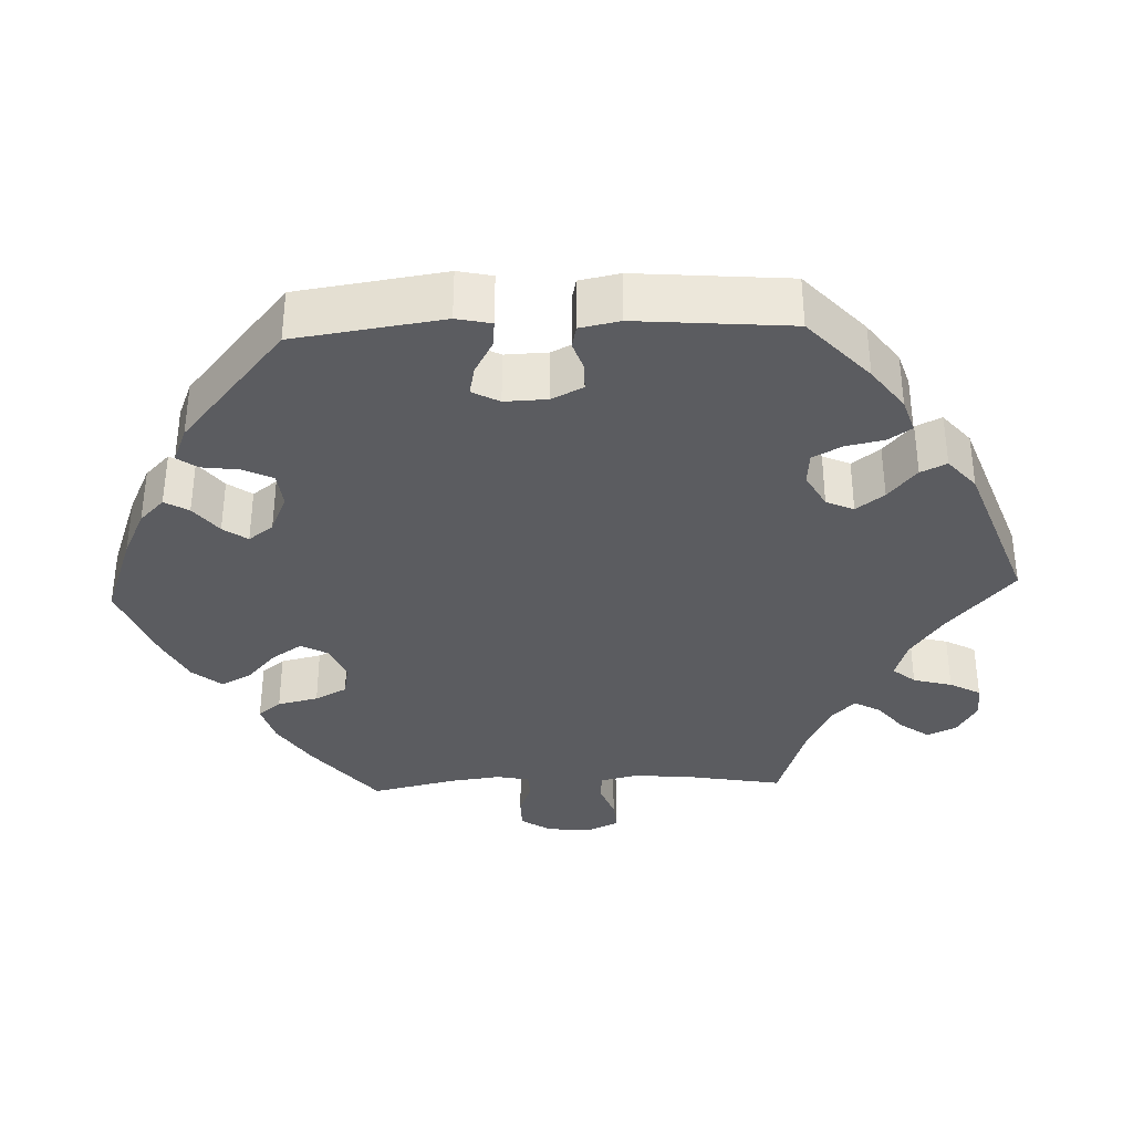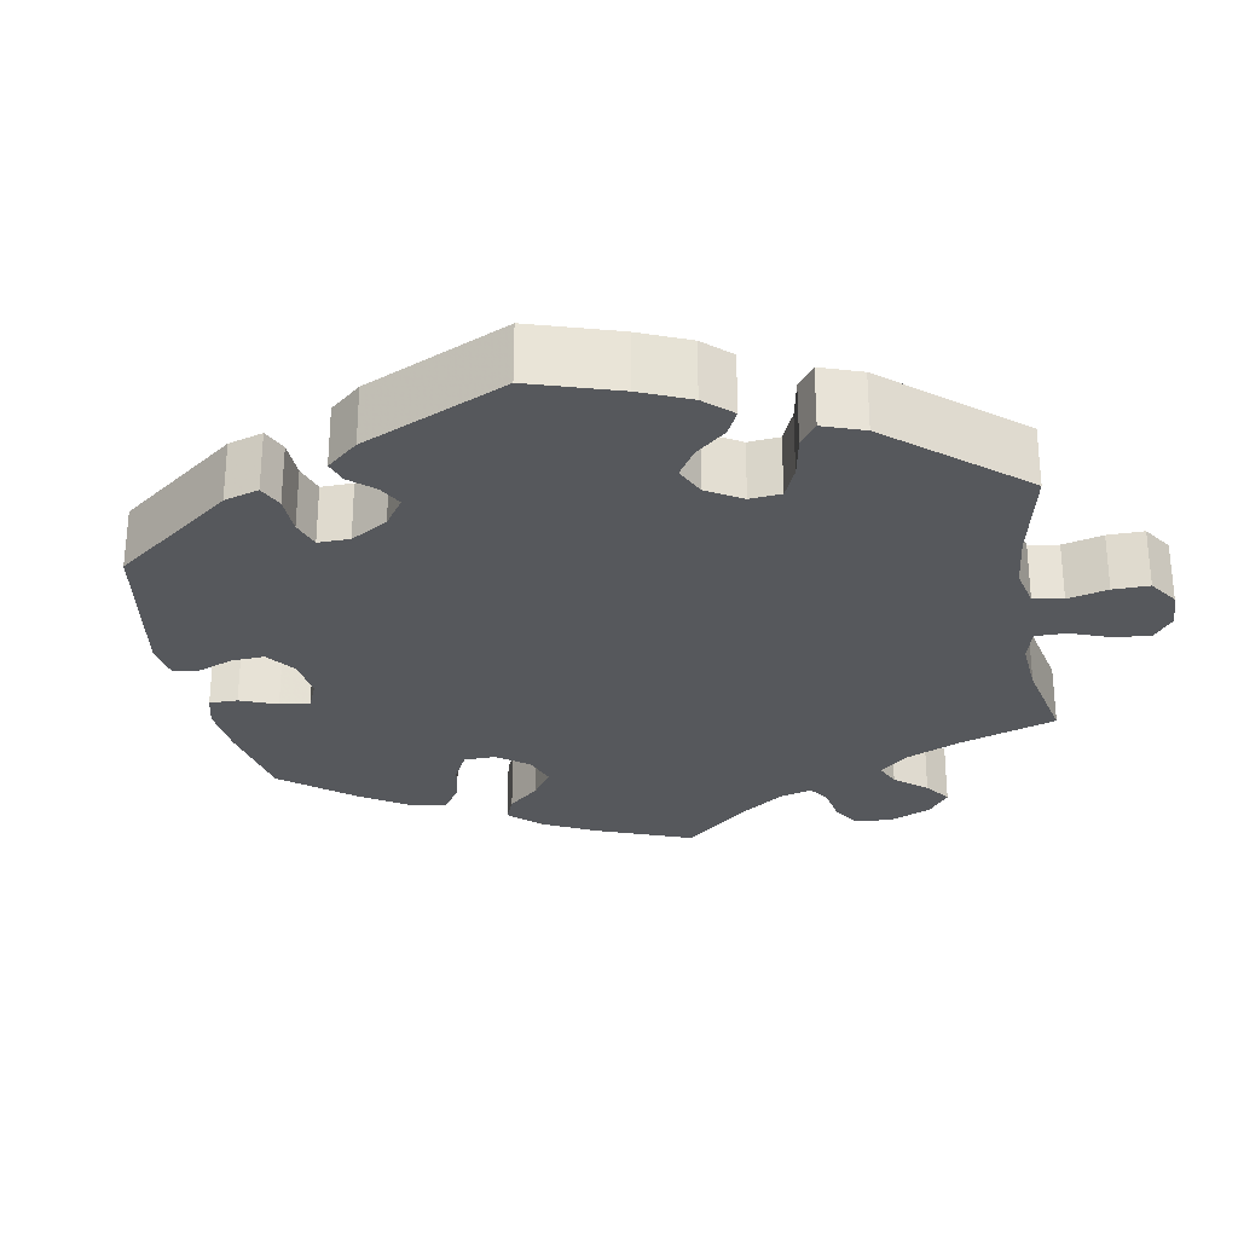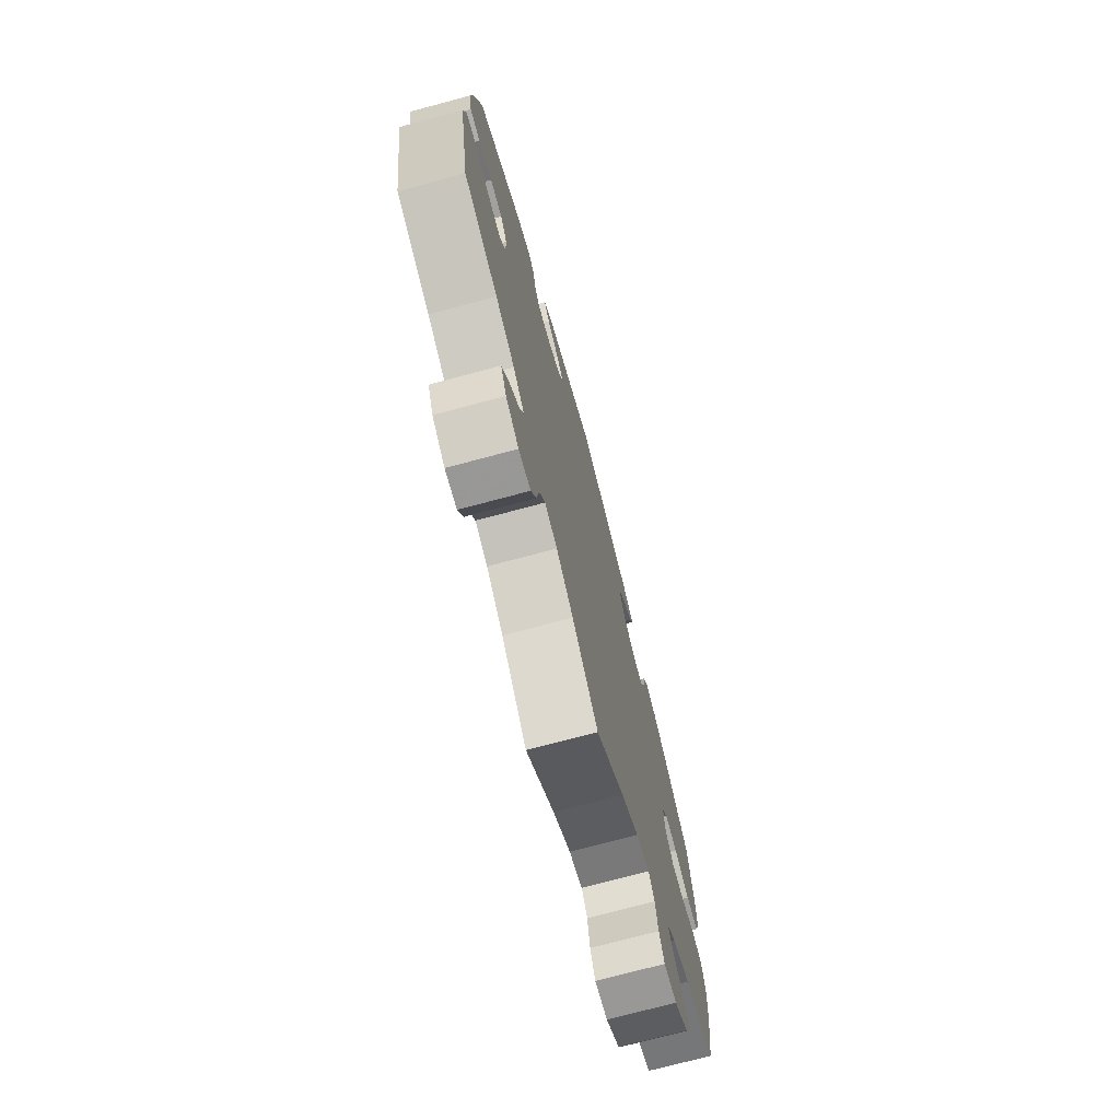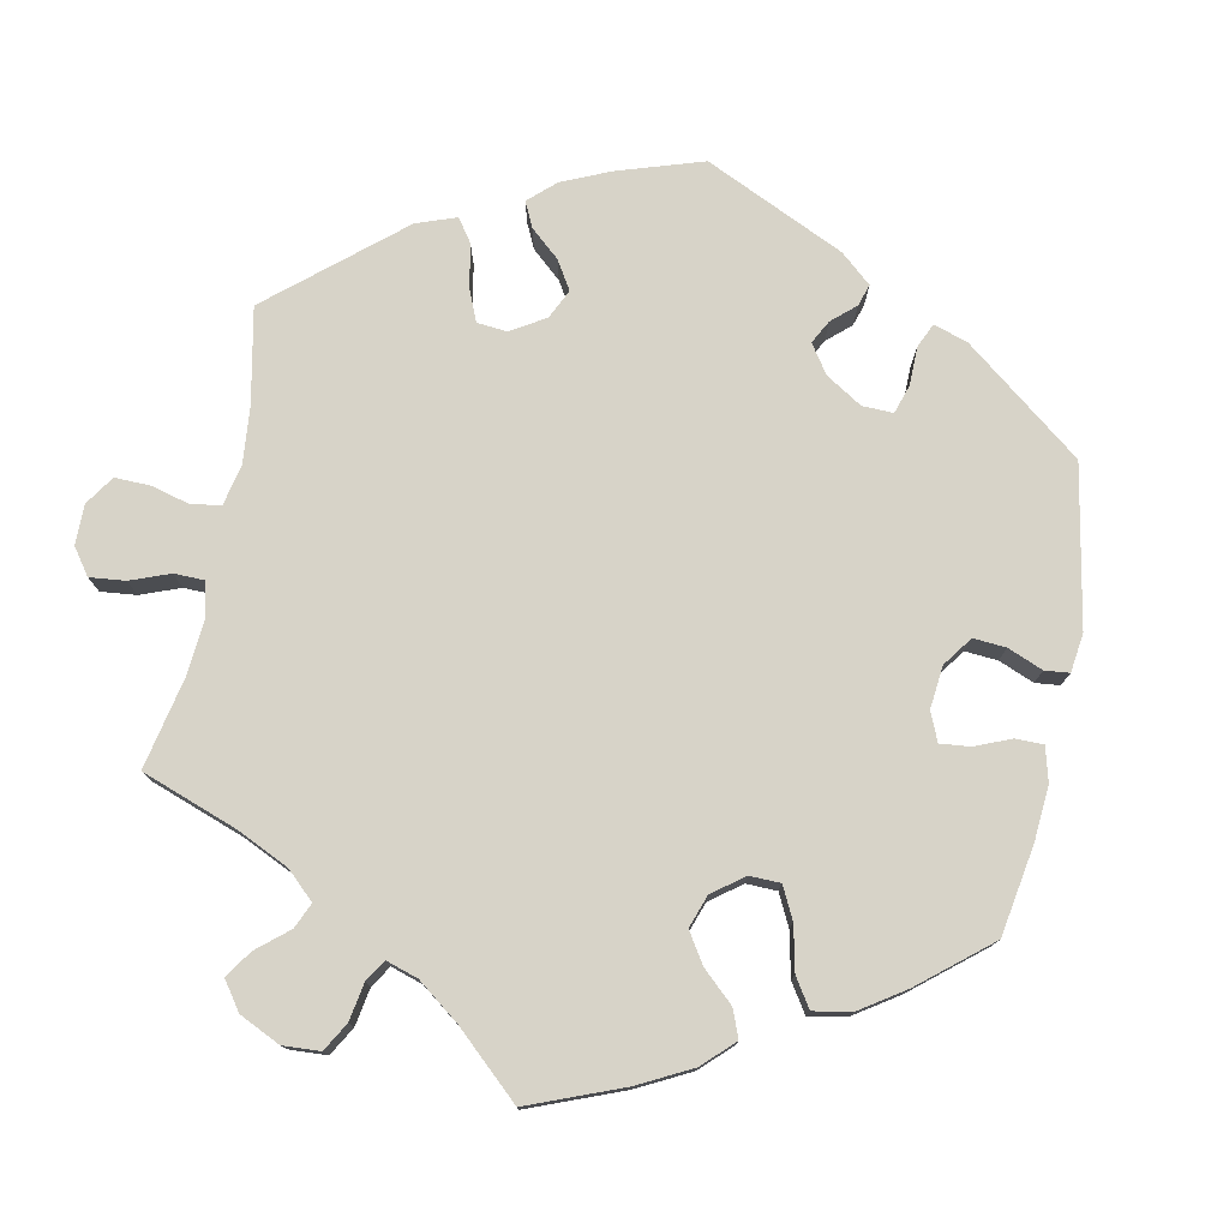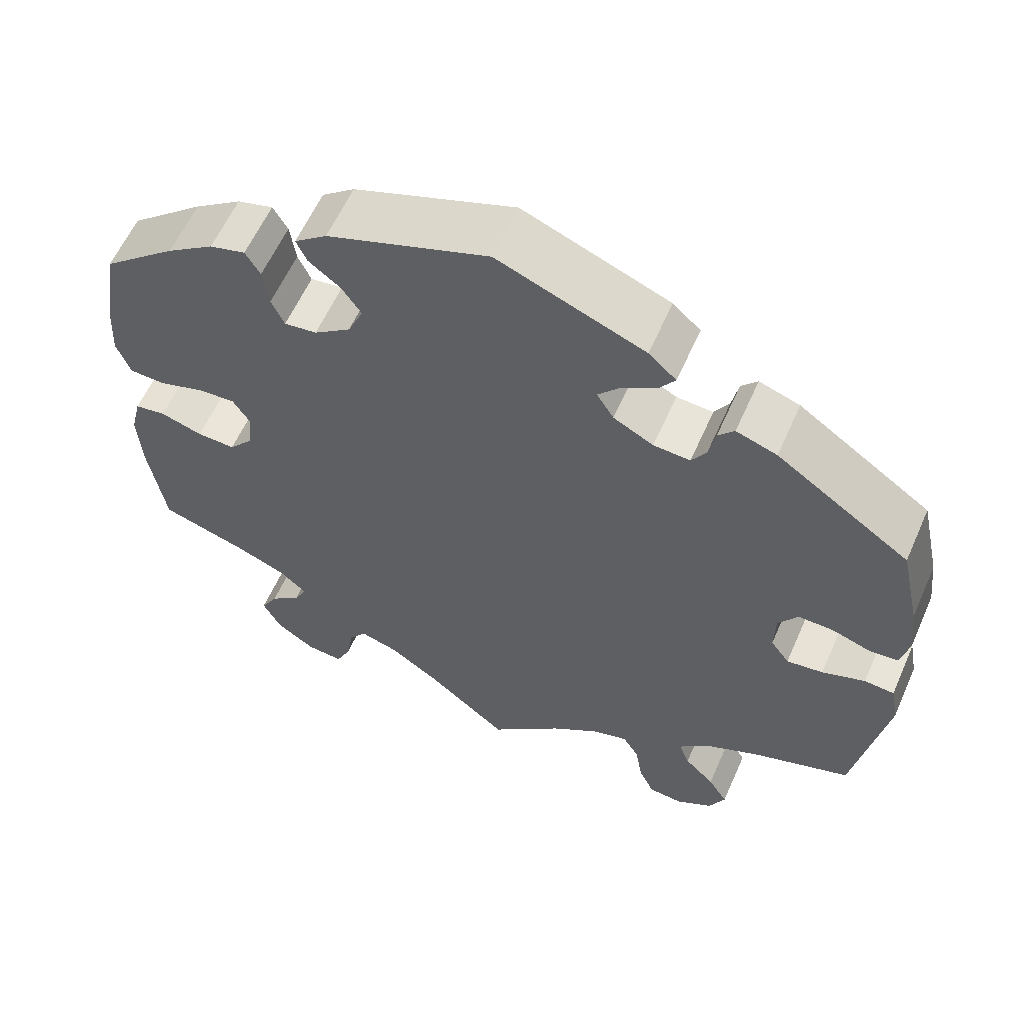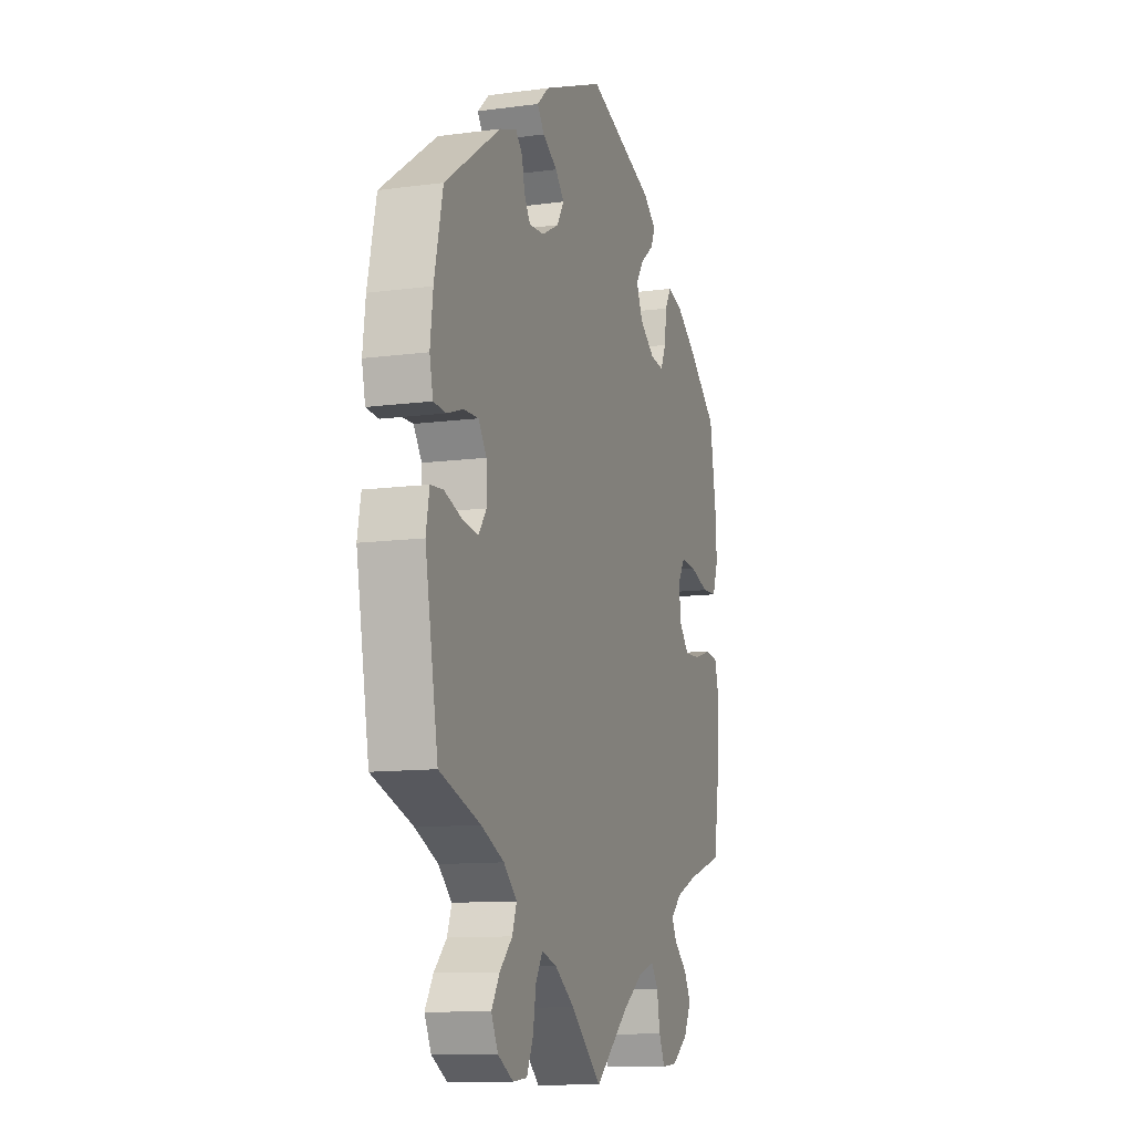
<metadata>
{"format":"obj","ext":"obj","renderer":"f3d","projection":"perspective","resolution":1024,"background":"white","views":[{"elev":-35.2,"azim":32.3,"up":"+Y"},{"elev":-27.7,"azim":70.0,"up":"+Y"},{"elev":-73.5,"azim":105.0,"up":"+Z"},{"elev":76.6,"azim":-108.9,"up":"+Y"},{"elev":59.7,"azim":23.8,"up":"+Z"},{"elev":-11.2,"azim":108.2,"up":"+Z"}]}
</metadata>
<code>
v 0.525 0.07 0.176
v 0.533 0.07 0.108
v 0.523 0.07 0.062
v 0.487 0.07 0.059
v 0.439 0.07 0.075
v 0.396 0.07 0.076
v 0.372 0.07 0.041
v 0.371 0.07 -0.011
v 0.394 0.07 -0.043
v 0.439 0.07 -0.037
v 0.492 0.07 -0.018
v 0.529 0.07 -0.021
v 0.539 0.07 -0.075
v 0.501 0.07 -0.289
v 0.381 0.07 -0.33
v 0.314 0.07 -0.361
v 0.275 0.07 -0.397
v 0.288 0.07 -0.433
v 0.325 0.07 -0.47
v 0.349 0.07 -0.509
v 0.329 0.07 -0.55
v 0.284 0.07 -0.576
v 0.242 0.07 -0.572
v 0.223 0.07 -0.53
v 0.214 0.07 -0.476
v 0.194 0.07 -0.443
v 0.15 0.07 -0.456
v 0.091 0.07 -0.497
v 0.001 0.07 -0.578
v -0.099 0.07 -0.494
v -0.161 0.07 -0.451
v -0.208 0.07 -0.437
v -0.229 0.07 -0.466
v -0.238 0.07 -0.518
v -0.256 0.07 -0.556
v -0.301 0.07 -0.552
v -0.349 0.07 -0.519
v -0.371 0.07 -0.476
v -0.35 0.07 -0.439
v -0.312 0.07 -0.407
v -0.297 0.07 -0.378
v -0.329 0.07 -0.349
v -0.391 0.07 -0.323
v -0.5 0.07 -0.289
v -0.52 0.07 -0.16
v -0.524 0.07 -0.083
v -0.511 0.07 -0.03
v -0.473 0.07 -0.024
v -0.421 0.07 -0.04
v -0.374 0.07 -0.042
v -0.345 0.07 -0.008
v -0.339 0.07 0.042
v -0.36 0.07 0.076
v -0.406 0.07 0.073
v -0.462 0.07 0.055
v -0.506 0.07 0.057
v -0.523 0.07 0.103
v -0.519 0.07 0.172
v -0.5 0.07 0.289
v -0.409 0.07 0.365
v -0.351 0.07 0.405
v -0.307 0.07 0.417
v -0.289 0.07 0.386
v -0.282 0.07 0.336
v -0.266 0.07 0.301
v -0.226 0.07 0.306
v -0.181 0.07 0.339
v -0.162 0.07 0.382
v -0.186 0.07 0.417
v -0.225 0.07 0.447
v -0.238 0.07 0.476
v -0.198 0.07 0.507
v 0 0.07 0.578
v 0.18 0.07 0.506
v 0.214 0.07 0.475
v 0.194 0.07 0.447
v 0.151 0.07 0.421
v 0.125 0.07 0.392
v 0.146 0.07 0.358
v 0.195 0.07 0.332
v 0.24 0.07 0.329
v 0.258 0.07 0.358
v 0.266 0.07 0.398
v 0.286 0.07 0.42
v 0.336 0.07 0.403
v 0.5 0.07 0.289
v 0.525 0 0.176
v 0.533 0 0.108
v 0.523 0 0.062
v 0.487 0 0.059
v 0.439 0 0.075
v 0.396 0 0.076
v 0.372 0 0.041
v 0.371 0 -0.011
v 0.394 0 -0.043
v 0.439 0 -0.037
v 0.492 0 -0.018
v 0.529 0 -0.021
v 0.539 0 -0.075
v 0.501 0 -0.289
v 0.381 0 -0.33
v 0.314 0 -0.361
v 0.275 0 -0.397
v 0.288 0 -0.433
v 0.325 0 -0.47
v 0.349 0 -0.509
v 0.329 0 -0.55
v 0.284 0 -0.576
v 0.242 0 -0.572
v 0.223 0 -0.53
v 0.214 0 -0.476
v 0.194 0 -0.443
v 0.15 0 -0.456
v 0.091 0 -0.497
v 0.001 0 -0.578
v -0.099 0 -0.494
v -0.161 0 -0.451
v -0.208 0 -0.437
v -0.229 0 -0.466
v -0.238 0 -0.518
v -0.256 0 -0.556
v -0.301 0 -0.552
v -0.349 0 -0.519
v -0.371 0 -0.476
v -0.35 0 -0.439
v -0.312 0 -0.407
v -0.297 0 -0.378
v -0.329 0 -0.349
v -0.391 0 -0.323
v -0.5 0 -0.289
v -0.52 0 -0.16
v -0.524 0 -0.083
v -0.511 0 -0.03
v -0.473 0 -0.024
v -0.421 0 -0.04
v -0.374 0 -0.042
v -0.345 0 -0.008
v -0.339 0 0.042
v -0.36 0 0.076
v -0.406 0 0.073
v -0.462 0 0.055
v -0.506 0 0.057
v -0.523 0 0.103
v -0.519 0 0.172
v -0.5 0 0.289
v -0.409 0 0.365
v -0.351 0 0.405
v -0.307 0 0.417
v -0.289 0 0.386
v -0.282 0 0.336
v -0.266 0 0.301
v -0.226 0 0.306
v -0.181 0 0.339
v -0.162 0 0.382
v -0.186 0 0.417
v -0.225 0 0.447
v -0.238 0 0.476
v -0.198 0 0.507
v 0 0 0.578
v 0.18 0 0.506
v 0.214 0 0.475
v 0.194 0 0.447
v 0.151 0 0.421
v 0.125 0 0.392
v 0.146 0 0.358
v 0.195 0 0.332
v 0.24 0 0.329
v 0.258 0 0.358
v 0.266 0 0.398
v 0.286 0 0.42
v 0.336 0 0.403
v 0.5 0 0.289
f 82 83 84 85
f 81 82 85 86
f 80 81 86 1
f 74 75 76 77
f 74 77 78
f 73 74 78
f 72 73 78 79
f 69 70 71 72
f 68 69 72 79
f 61 62 63 64
f 61 64 65
f 60 61 65
f 59 60 65
f 58 59 65
f 57 58 65 66
f 54 55 56 57
f 53 54 57 66
f 46 47 48 49
f 46 49 50
f 43 44 45 46
f 42 43 46 50
f 41 42 50 51
f 37 38 39 40
f 37 40 41
f 36 37 41
f 33 34 35 36
f 32 33 36 41
f 31 32 41 51
f 28 29 30
f 27 28 30 31
f 26 27 31 51
f 22 23 24 25
f 22 25 26
f 21 22 26
f 18 19 20 21
f 17 18 21 26
f 16 17 26 51
f 12 13 14 15
f 10 11 12 15
f 9 10 15 16
f 8 9 16 51
f 2 3 4 5
f 80 1 2 5
f 80 5 6
f 67 68 79 80
f 67 80 6 7
f 52 53 66 67
f 51 52 67
f 7 8 51 67
f 171 170 169 168
f 172 171 168 167
f 87 172 167 166
f 163 162 161 160
f 164 163 160
f 164 160 159
f 165 164 159 158
f 158 157 156 155
f 165 158 155 154
f 150 149 148 147
f 151 150 147
f 151 147 146
f 151 146 145
f 151 145 144
f 152 151 144 143
f 143 142 141 140
f 152 143 140 139
f 135 134 133 132
f 136 135 132
f 132 131 130 129
f 136 132 129 128
f 137 136 128 127
f 126 125 124 123
f 127 126 123
f 127 123 122
f 122 121 120 119
f 127 122 119 118
f 137 127 118 117
f 116 115 114
f 117 116 114 113
f 137 117 113 112
f 111 110 109 108
f 112 111 108
f 112 108 107
f 107 106 105 104
f 112 107 104 103
f 137 112 103 102
f 101 100 99 98
f 101 98 97 96
f 102 101 96 95
f 137 102 95 94
f 91 90 89 88
f 91 88 87 166
f 92 91 166
f 166 165 154 153
f 93 92 166 153
f 153 152 139 138
f 153 138 137
f 153 137 94 93
f 1 87 88 2
f 2 88 89 3
f 3 89 90 4
f 4 90 91 5
f 5 91 92 6
f 6 92 93 7
f 7 93 94 8
f 8 94 95 9
f 9 95 96 10
f 10 96 97 11
f 11 97 98 12
f 12 98 99 13
f 13 99 100 14
f 14 100 101 15
f 15 101 102 16
f 16 102 103 17
f 17 103 104 18
f 18 104 105 19
f 19 105 106 20
f 20 106 107 21
f 21 107 108 22
f 22 108 109 23
f 23 109 110 24
f 24 110 111 25
f 25 111 112 26
f 26 112 113 27
f 27 113 114 28
f 28 114 115 29
f 29 115 116 30
f 30 116 117 31
f 31 117 118 32
f 32 118 119 33
f 33 119 120 34
f 34 120 121 35
f 35 121 122 36
f 36 122 123 37
f 37 123 124 38
f 38 124 125 39
f 39 125 126 40
f 40 126 127 41
f 41 127 128 42
f 42 128 129 43
f 43 129 130 44
f 44 130 131 45
f 45 131 132 46
f 46 132 133 47
f 47 133 134 48
f 48 134 135 49
f 49 135 136 50
f 50 136 137 51
f 51 137 138 52
f 52 138 139 53
f 53 139 140 54
f 54 140 141 55
f 55 141 142 56
f 56 142 143 57
f 57 143 144 58
f 58 144 145 59
f 59 145 146 60
f 60 146 147 61
f 61 147 148 62
f 62 148 149 63
f 63 149 150 64
f 64 150 151 65
f 65 151 152 66
f 66 152 153 67
f 67 153 154 68
f 68 154 155 69
f 69 155 156 70
f 70 156 157 71
f 71 157 158 72
f 72 158 159 73
f 73 159 160 74
f 74 160 161 75
f 75 161 162 76
f 76 162 163 77
f 77 163 164 78
f 78 164 165 79
f 79 165 166 80
f 80 166 167 81
f 81 167 168 82
f 82 168 169 83
f 83 169 170 84
f 84 170 171 85
f 85 171 172 86
f 86 172 87 1

</code>
